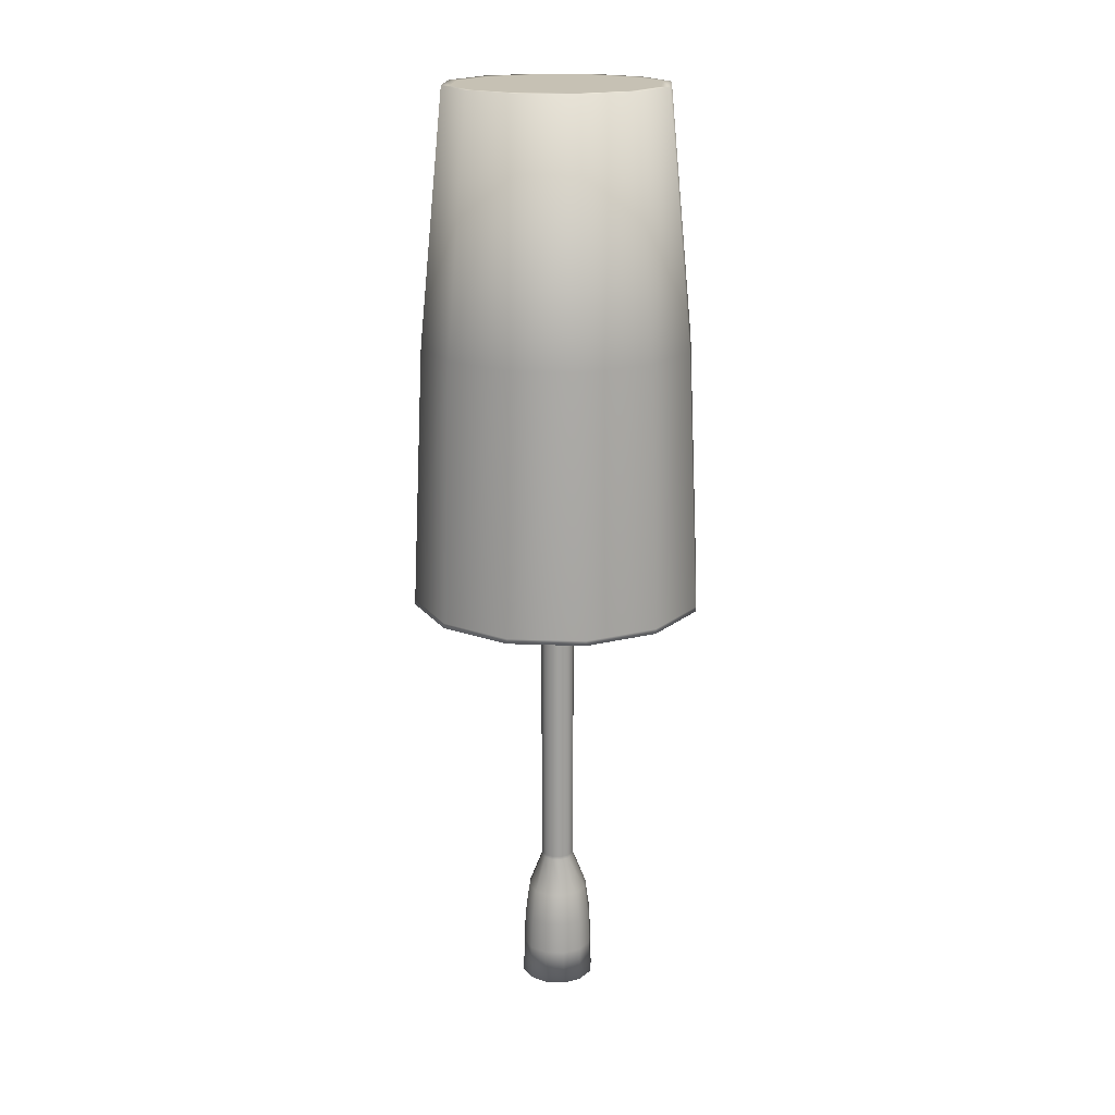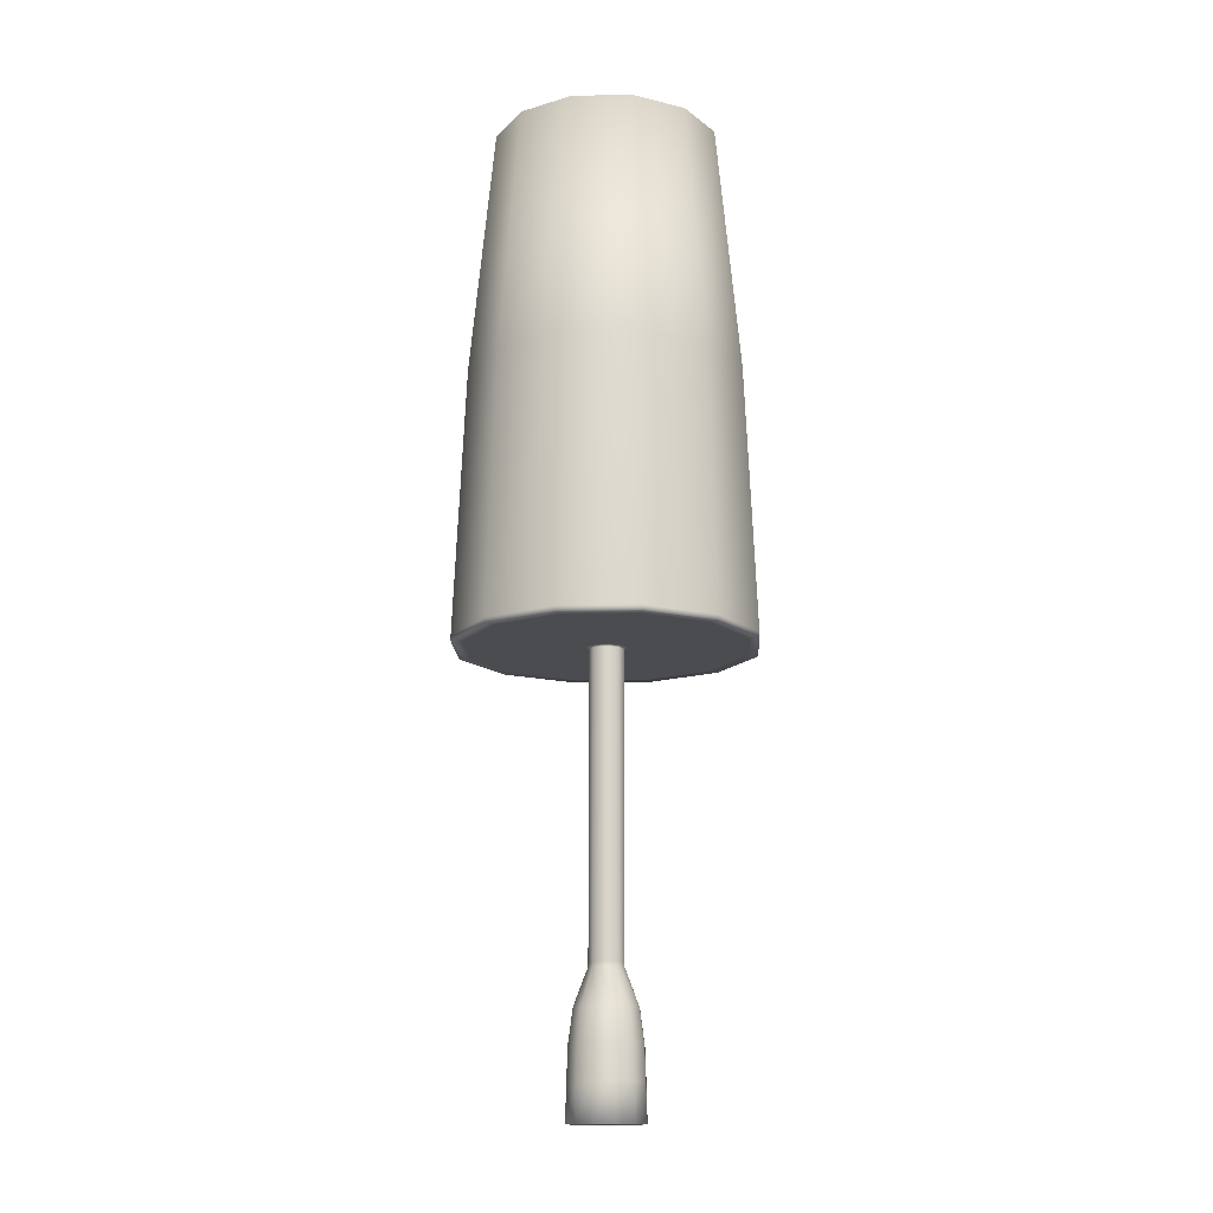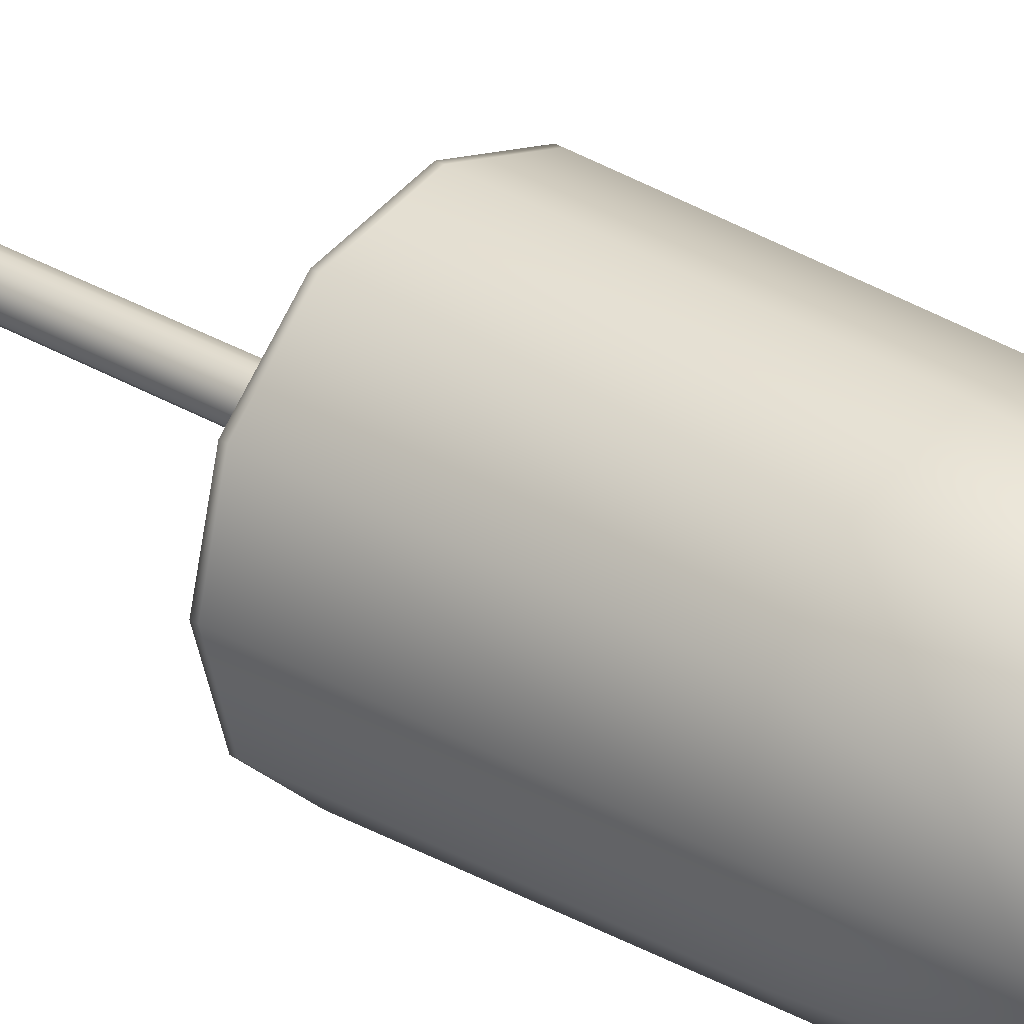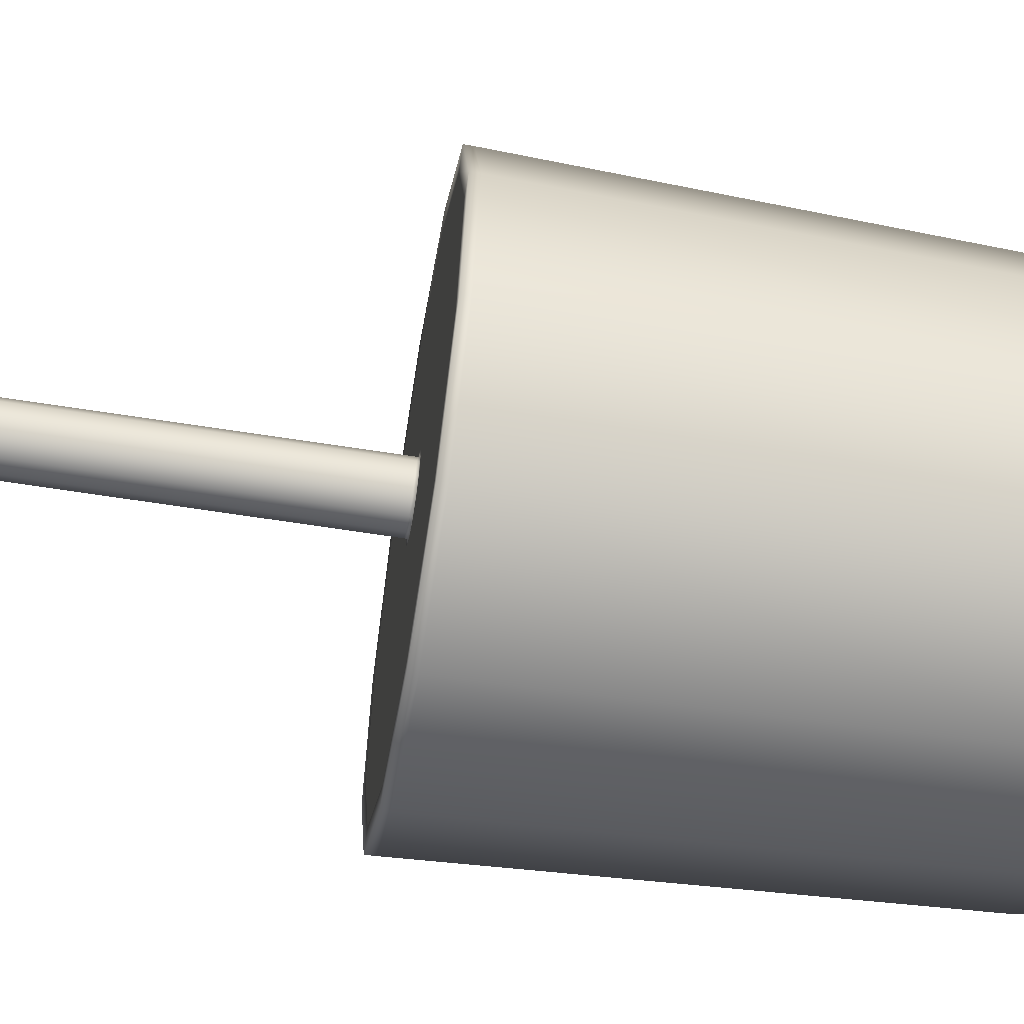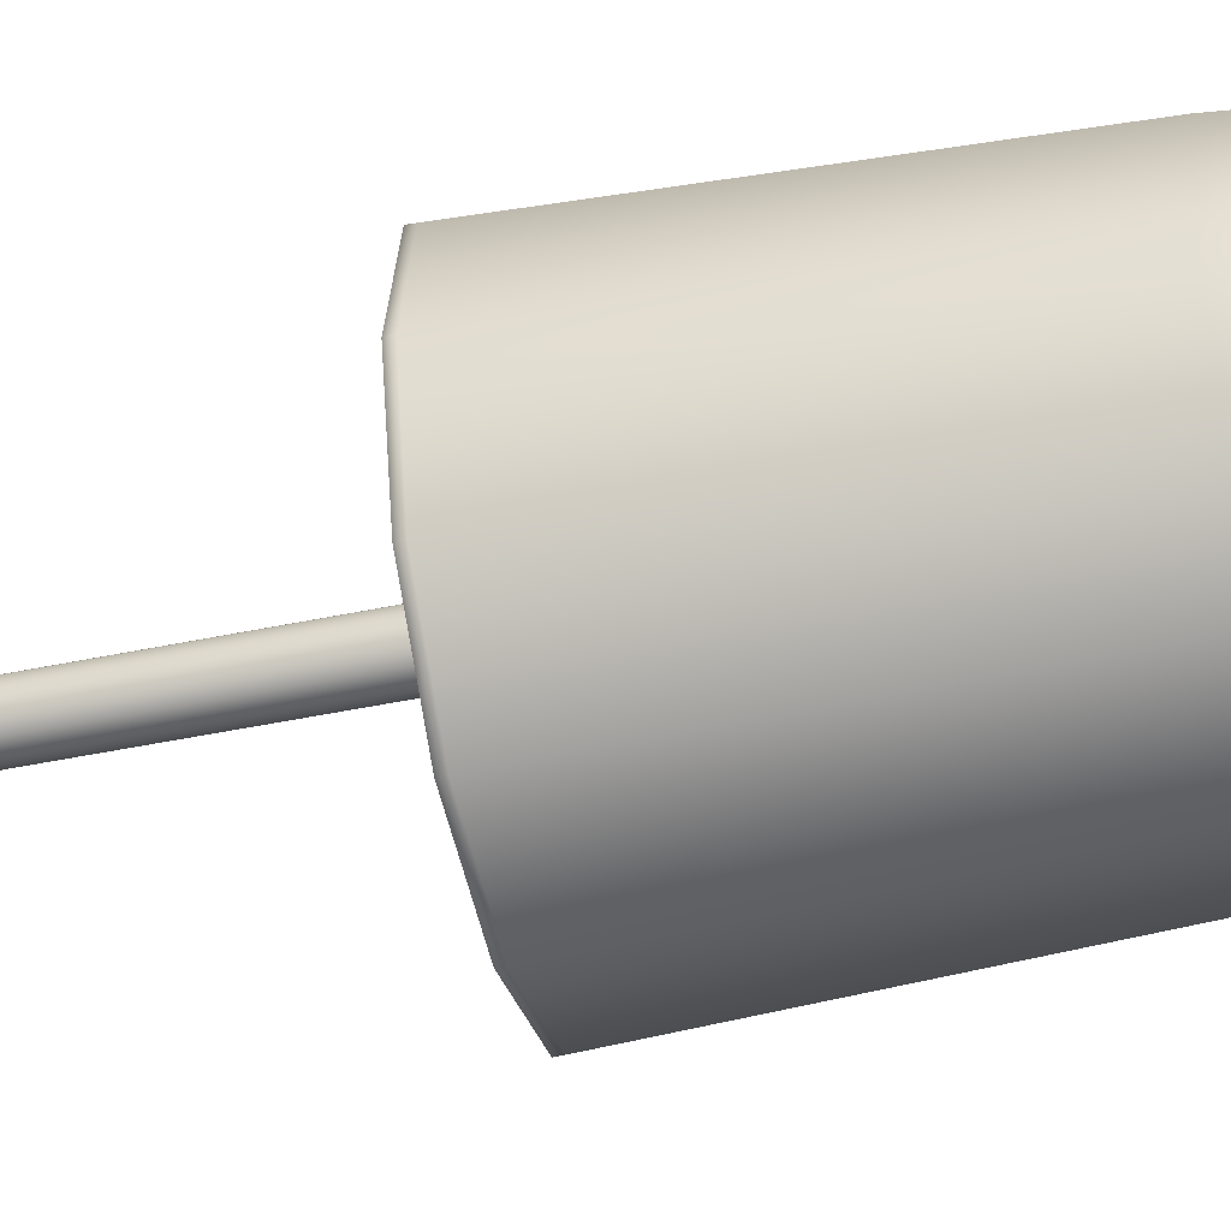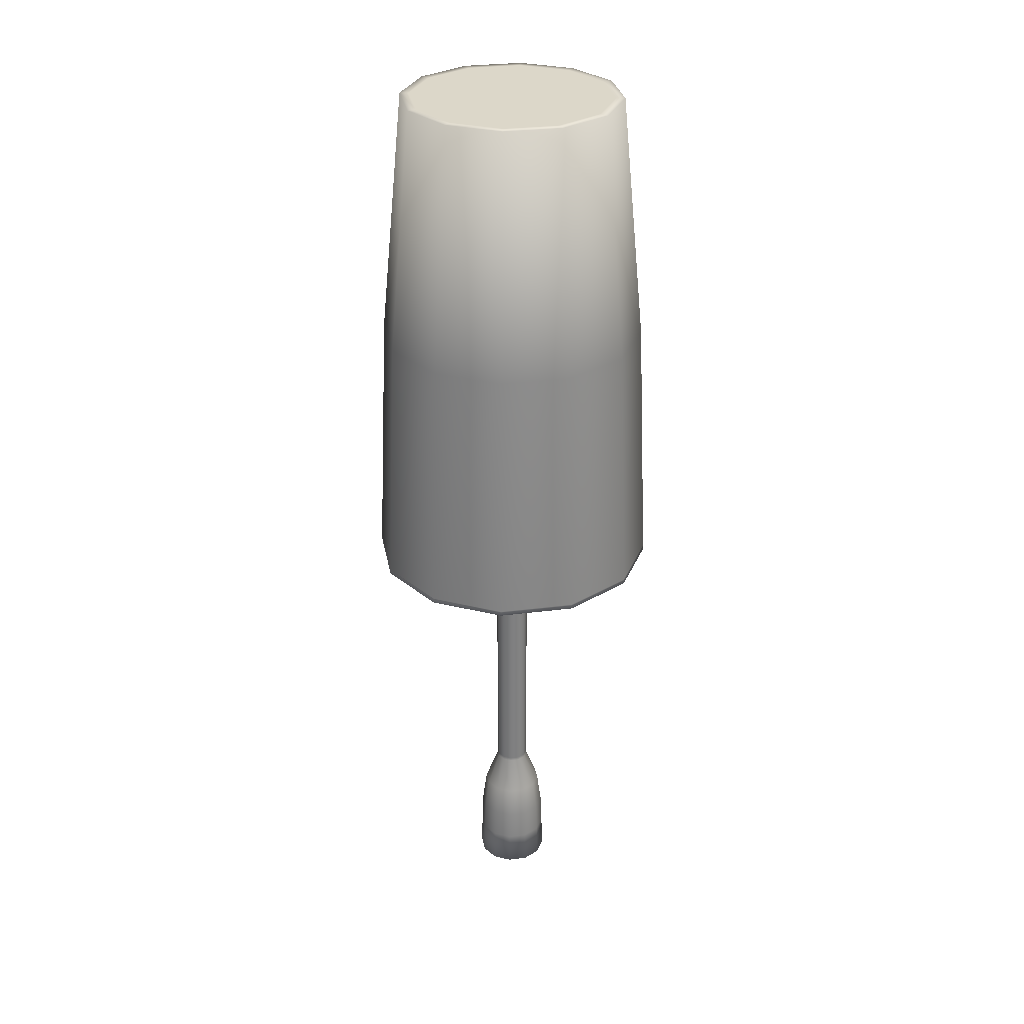
<metadata>
{"format":"obj","ext":"obj","renderer":"f3d","projection":"perspective","resolution":1024,"background":"white","views":[{"elev":18.6,"azim":139.3,"up":"+Y"},{"elev":-14.8,"azim":77.6,"up":"+Y"},{"elev":30.5,"azim":131.1,"up":"+Z"},{"elev":-62.8,"azim":80.9,"up":"+Z"},{"elev":-42.9,"azim":104.3,"up":"+Z"},{"elev":30.3,"azim":-85.5,"up":"+Y"}]}
</metadata>
<code>
o Brush_Mesh.001
v 0.07062 0.4212 -0
v 0.06116 0.4212 -0.03531
v 0.03531 0.4212 -0.06116
v -0 0.4212 -0.07062
v -0.03531 0.4212 -0.06116
v -0.06116 0.4212 -0.03531
v -0.07062 0.4212 -0
v -0.06116 0.4212 0.03531
v -0.03531 0.4212 0.06116
v -0 0.4212 0.07062
v 0.03531 0.4212 0.06116
v 0.06116 0.4212 0.03531
v 0.05799 0.5508 -0
v 0.05022 0.5508 -0.02899
v 0.02899 0.5508 -0.05022
v -0 0.5508 -0.05799
v -0.02899 0.5508 -0.05022
v -0.05022 0.5508 -0.02899
v -0.05799 0.5508 -0
v -0.05022 0.5508 0.02899
v -0.02899 0.5508 0.05022
v -0 0.5508 0.05799
v 0.02899 0.5508 0.05022
v 0.05022 0.5508 0.02899
v 0.07673 0.2852 -0
v 0.06645 0.2852 -0.03837
v 0.03837 0.2852 -0.06645
v -0 0.2852 -0.07673
v -0.03837 0.2852 -0.06645
v -0.06645 0.2852 -0.03837
v -0.07673 0.2852 -0
v -0.06645 0.2852 0.03836
v -0.03837 0.2852 0.06645
v -0 0.2852 0.07673
v 0.03836 0.2852 0.06645
v 0.06645 0.2852 0.03837
v 0.0768 0.2827 -0
v 0.06651 0.2827 -0.0384
v 0.0384 0.2827 -0.06651
v -0 0.2827 -0.0768
v -0.0384 0.2827 -0.06651
v -0.06651 0.2827 -0.0384
v -0.0768 0.2827 -0
v -0.06651 0.2827 0.0384
v -0.0384 0.2827 0.06651
v -0 0.2827 0.0768
v 0.0384 0.2827 0.06651
v 0.06651 0.2827 0.0384
v 0.07065 0.2827 -0
v 0.06118 0.2827 -0.03532
v 0.03532 0.2827 -0.06118
v -0 0.2827 -0.07065
v -0.03532 0.2827 -0.06118
v -0.06118 0.2827 -0.03532
v -0.07065 0.2827 -0
v -0.06118 0.2827 0.03532
v -0.03532 0.2827 0.06118
v -0 0.2827 0.07065
v 0.03532 0.2827 0.06118
v 0.06118 0.2827 0.03532
v 0.008829 0.2827 -0
v 0.007646 0.2827 -0.004415
v 0.004415 0.2827 -0.007646
v -0 0.2827 -0.008829
v -0.004415 0.2827 -0.007646
v -0.007646 0.2827 -0.004415
v -0.008829 0.2827 -0
v -0.007646 0.2827 0.004414
v -0.004415 0.2827 0.007646
v -0 0.2827 0.008829
v 0.004415 0.2827 0.007646
v 0.007646 0.2827 0.004415
v 0.05334 0.5508 -0
v 0.0462 0.5508 -0.02667
v 0.02667 0.5508 -0.0462
v -0 0.5508 -0.05334
v -0.02667 0.5508 -0.0462
v -0.0462 0.5508 -0.02667
v -0.05334 0.5508 -0
v -0.0462 0.5508 0.02667
v -0.02667 0.5508 0.0462
v -0 0.5508 0.05334
v 0.02667 0.5508 0.0462
v 0.0462 0.5508 0.02667
v 0.01402 0.5508 -0
v 0.01214 0.5508 -0.007008
v 0.007008 0.5508 -0.01214
v -0 0.5508 -0.01402
v -0.007008 0.5508 -0.01214
v -0.01214 0.5508 -0.007008
v -0.01402 0.5508 -0
v -0.01214 0.5508 0.007008
v -0.007008 0.5508 0.01214
v -0 0.5508 0.01402
v 0.007008 0.5508 0.01214
v 0.01214 0.5508 0.007008
v 0.007646 0.129 -0.004415
v 0.008829 0.129 -0
v 0.007646 0.129 0.004414
v 0.004415 0.129 0.007646
v -0 0.129 0.008829
v -0.004415 0.129 0.007646
v -0.007646 0.129 0.004414
v -0.008829 0.129 -0
v -0.007646 0.129 -0.004415
v -0.004415 0.129 -0.007646
v -0 0.129 -0.008829
v 0.004415 0.129 -0.007646
v 0.0159 0.0931 -0.009183
v 0.01836 0.0931 -0
v 0.0159 0.0931 0.009182
v 0.009183 0.0931 0.0159
v -0 0.0931 0.01836
v -0.009183 0.0931 0.0159
v -0.0159 0.0931 0.009182
v -0.01836 0.0931 -0
v -0.0159 0.0931 -0.009183
v -0.009183 0.0931 -0.0159
v -0 0.0931 -0.01836
v 0.009183 0.0931 -0.0159
v 0.01388 0.1103 -0.008014
v 0.01603 0.1103 -0
v 0.01388 0.1103 0.008014
v 0.008014 0.1103 0.01388
v -0 0.1103 0.01603
v -0.008014 0.1103 0.01388
v -0.01388 0.1103 0.008014
v -0.01603 0.1103 -0
v -0.01388 0.1103 -0.008014
v -0.008014 0.1103 -0.01388
v -0 0.1103 -0.01603
v 0.008014 0.1103 -0.01388
v 0.01646 0.07587 -0.009501
v 0.019 0.07587 -0
v 0.01646 0.07587 0.009501
v 0.009501 0.07587 0.01646
v -0 0.07587 0.019
v -0.009501 0.07587 0.01646
v -0.01646 0.07587 0.009501
v -0.019 0.07587 -0
v -0.01646 0.07587 -0.009501
v -0.009501 0.07587 -0.01646
v -0 0.07587 -0.019
v 0.009501 0.07587 -0.01646
v 0.01689 0.05717 -0.00975
v 0.0195 0.05717 -0
v 0.01689 0.05717 0.00975
v 0.00975 0.05717 0.01689
v -0 0.05717 0.0195
v -0.00975 0.05717 0.01689
v -0.01689 0.05717 0.00975
v -0.0195 0.05717 -0
v -0.01689 0.05717 -0.00975
v -0.00975 0.05717 -0.01689
v -0 0.05717 -0.0195
v 0.00975 0.05717 -0.01689
v 0.007646 0.1309 -0.004415
v 0.008829 0.1309 -0
v 0.007646 0.1309 0.004414
v 0.004415 0.1309 0.007646
v -0 0.1309 0.008829
v -0.004415 0.1309 0.007646
v -0.007646 0.1309 0.004414
v -0.008829 0.1309 -0
v -0.007646 0.1309 -0.004415
v -0.004415 0.1309 -0.007646
v -0 0.1309 -0.008829
v 0.004415 0.1309 -0.007646
v 0.007646 0.2818 -0.004415
v 0.008829 0.2818 -0
v 0.007646 0.2818 0.004414
v 0.004415 0.2818 0.007646
v -0 0.2818 0.008829
v -0.004415 0.2818 0.007646
v -0.007646 0.2818 0.004414
v -0.008829 0.2818 -0
v -0.007646 0.2818 -0.004415
v -0.004415 0.2818 -0.007646
v -0 0.2818 -0.008829
v 0.004415 0.2818 -0.007646
v 0.01068 0.2827 -0
v 0.009252 0.2827 -0.005342
v 0.005342 0.2827 -0.009252
v -0 0.2827 -0.01068
v -0.005342 0.2827 -0.009252
v -0.009252 0.2827 -0.005342
v -0.01068 0.2827 -0
v -0.009252 0.2827 0.005342
v -0.005342 0.2827 0.009252
v -0 0.2827 0.01068
v 0.005342 0.2827 0.009252
v 0.009252 0.2827 0.005342
f 38 26 25
f 25 37 38
f 39 27 26
f 26 38 39
f 40 28 27
f 27 39 40
f 41 29 28
f 28 40 41
f 42 30 29
f 29 41 42
f 43 31 30
f 30 42 43
f 44 32 31
f 31 43 44
f 45 33 32
f 32 44 45
f 46 34 33
f 33 45 46
f 47 35 34
f 34 46 47
f 48 36 35
f 35 47 48
f 37 25 36
f 36 48 37
f 1 2 14
f 14 13 1
f 2 3 15
f 15 14 2
f 3 4 16
f 16 15 3
f 4 5 17
f 17 16 4
f 5 6 18
f 18 17 5
f 6 7 19
f 19 18 6
f 7 8 20
f 20 19 7
f 8 9 21
f 21 20 8
f 9 10 22
f 22 21 9
f 10 11 23
f 23 22 10
f 11 12 24
f 24 23 11
f 12 1 13
f 13 24 12
f 2 1 25
f 25 26 2
f 3 2 26
f 26 27 3
f 4 3 27
f 27 28 4
f 5 4 28
f 28 29 5
f 6 5 29
f 29 30 6
f 7 6 30
f 30 31 7
f 8 7 31
f 31 32 8
f 9 8 32
f 32 33 9
f 10 9 33
f 33 34 10
f 11 10 34
f 34 35 11
f 12 11 35
f 35 36 12
f 1 12 36
f 36 25 1
f 38 37 49
f 49 50 38
f 39 38 50
f 50 51 39
f 40 39 51
f 51 52 40
f 41 40 52
f 52 53 41
f 42 41 53
f 53 54 42
f 43 42 54
f 54 55 43
f 44 43 55
f 55 56 44
f 45 44 56
f 56 57 45
f 46 45 57
f 57 58 46
f 47 46 58
f 58 59 47
f 48 47 59
f 59 60 48
f 37 48 60
f 60 49 37
f 49 181 182
f 182 50 49
f 50 182 183
f 183 51 50
f 51 183 184
f 184 52 51
f 52 184 185
f 185 53 52
f 53 185 186
f 186 54 53
f 54 186 187
f 187 55 54
f 55 187 188
f 188 56 55
f 56 188 189
f 189 57 56
f 57 189 190
f 190 58 57
f 58 190 191
f 191 59 58
f 59 191 192
f 192 60 59
f 60 192 181
f 181 49 60
f 147 148 149
f 149 150 151
f 151 152 153
f 149 151 153
f 153 154 155
f 153 155 145
f 149 153 145
f 147 149 145
f 13 14 74
f 74 73 13
f 14 15 75
f 75 74 14
f 15 16 76
f 76 75 15
f 16 17 77
f 77 76 16
f 17 18 78
f 78 77 17
f 18 19 79
f 79 78 18
f 19 20 80
f 80 79 19
f 20 21 81
f 81 80 20
f 21 22 82
f 82 81 21
f 22 23 83
f 83 82 22
f 23 24 84
f 84 83 23
f 24 13 73
f 73 84 24
f 73 74 86
f 86 85 73
f 74 75 87
f 87 86 74
f 75 76 88
f 88 87 75
f 76 77 89
f 89 88 76
f 77 78 90
f 90 89 77
f 78 79 91
f 91 90 78
f 79 80 92
f 92 91 79
f 80 81 93
f 93 92 80
f 81 82 94
f 94 93 81
f 82 83 95
f 95 94 82
f 83 84 96
f 96 95 83
f 84 73 85
f 85 96 84
f 87 88 89
f 89 90 91
f 91 92 93
f 89 91 93
f 93 94 95
f 95 96 85
f 93 95 85
f 89 93 85
f 87 89 85
f 86 87 85
f 61 170 169
f 169 62 61
f 72 171 170
f 170 61 72
f 71 172 171
f 171 72 71
f 70 173 172
f 172 71 70
f 69 174 173
f 173 70 69
f 68 175 174
f 174 69 68
f 67 176 175
f 175 68 67
f 66 177 176
f 176 67 66
f 65 178 177
f 177 66 65
f 64 179 178
f 178 65 64
f 63 180 179
f 179 64 63
f 62 169 180
f 180 63 62
f 98 122 121
f 121 97 98
f 99 123 122
f 122 98 99
f 100 124 123
f 123 99 100
f 101 125 124
f 124 100 101
f 102 126 125
f 125 101 102
f 103 127 126
f 126 102 103
f 104 128 127
f 127 103 104
f 105 129 128
f 128 104 105
f 106 130 129
f 129 105 106
f 107 131 130
f 130 106 107
f 108 132 131
f 131 107 108
f 97 121 132
f 132 108 97
f 110 109 121
f 121 122 110
f 111 110 122
f 122 123 111
f 112 111 123
f 123 124 112
f 113 112 124
f 124 125 113
f 114 113 125
f 125 126 114
f 115 114 126
f 126 127 115
f 116 115 127
f 127 128 116
f 117 116 128
f 128 129 117
f 118 117 129
f 129 130 118
f 119 118 130
f 130 131 119
f 120 119 131
f 131 132 120
f 109 120 132
f 132 121 109
f 109 110 134
f 134 133 109
f 110 111 135
f 135 134 110
f 111 112 136
f 136 135 111
f 112 113 137
f 137 136 112
f 113 114 138
f 138 137 113
f 114 115 139
f 139 138 114
f 115 116 140
f 140 139 115
f 116 117 141
f 141 140 116
f 117 118 142
f 142 141 117
f 118 119 143
f 143 142 118
f 119 120 144
f 144 143 119
f 120 109 133
f 133 144 120
f 133 134 146
f 146 145 133
f 134 135 147
f 147 146 134
f 135 136 148
f 148 147 135
f 136 137 149
f 149 148 136
f 137 138 150
f 150 149 137
f 138 139 151
f 151 150 138
f 139 140 152
f 152 151 139
f 140 141 153
f 153 152 140
f 141 142 154
f 154 153 141
f 142 143 155
f 155 154 142
f 143 144 156
f 156 155 143
f 144 133 145
f 145 156 144
f 98 97 157
f 157 158 98
f 99 98 158
f 158 159 99
f 100 99 159
f 159 160 100
f 101 100 160
f 160 161 101
f 102 101 161
f 161 162 102
f 103 102 162
f 162 163 103
f 104 103 163
f 163 164 104
f 105 104 164
f 164 165 105
f 106 105 165
f 165 166 106
f 107 106 166
f 166 167 107
f 108 107 167
f 167 168 108
f 97 108 168
f 168 157 97
f 61 62 182
f 182 181 61
f 62 63 183
f 183 182 62
f 63 64 184
f 184 183 63
f 64 65 185
f 185 184 64
f 65 66 186
f 186 185 65
f 66 67 187
f 187 186 66
f 67 68 188
f 188 187 67
f 68 69 189
f 189 188 68
f 69 70 190
f 190 189 69
f 70 71 191
f 191 190 70
f 71 72 192
f 192 191 71
f 72 61 181
f 181 192 72
f 155 156 145
f 146 147 145
f 158 157 169
f 169 170 158
f 159 158 170
f 170 171 159
f 160 159 171
f 171 172 160
f 161 160 172
f 172 173 161
f 162 161 173
f 173 174 162
f 163 162 174
f 174 175 163
f 164 163 175
f 175 176 164
f 165 164 176
f 176 177 165
f 166 165 177
f 177 178 166
f 167 166 178
f 178 179 167
f 168 167 179
f 179 180 168
f 157 168 180
f 180 169 157

</code>
